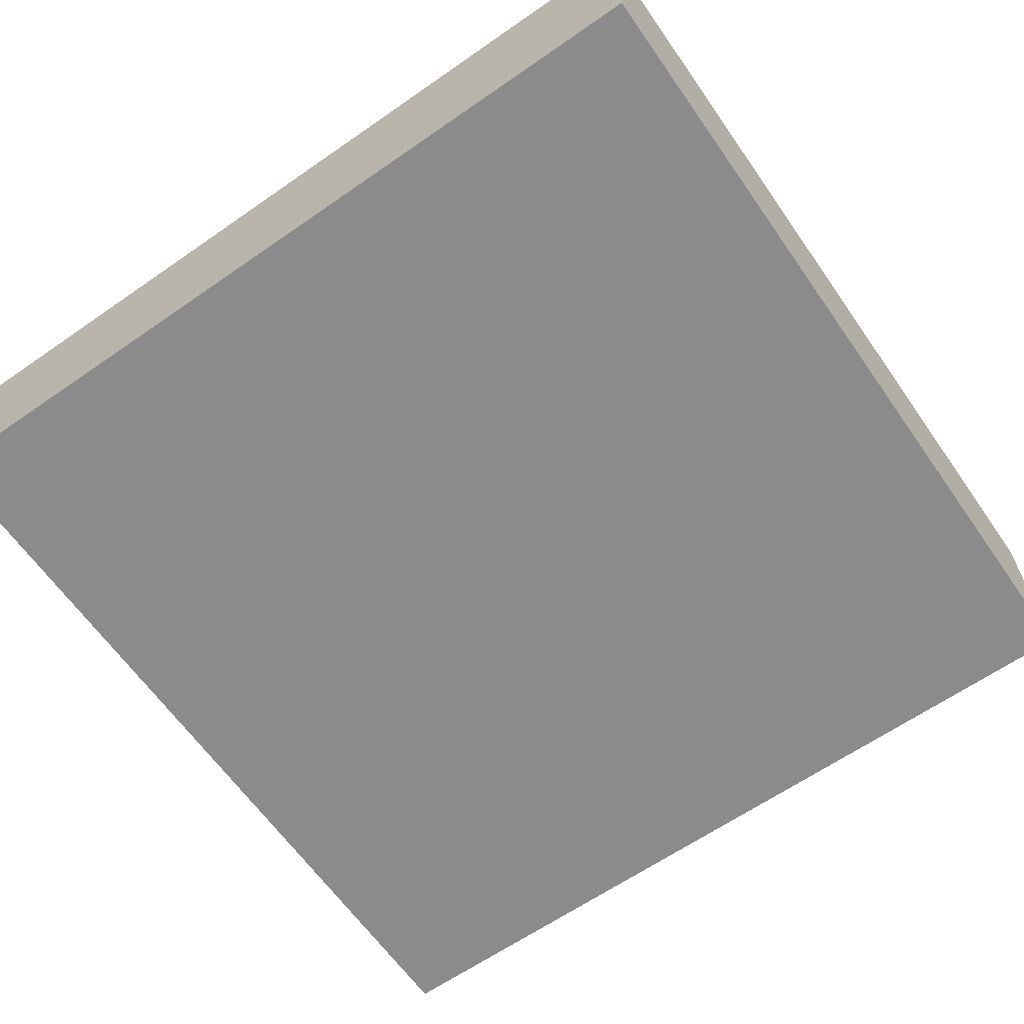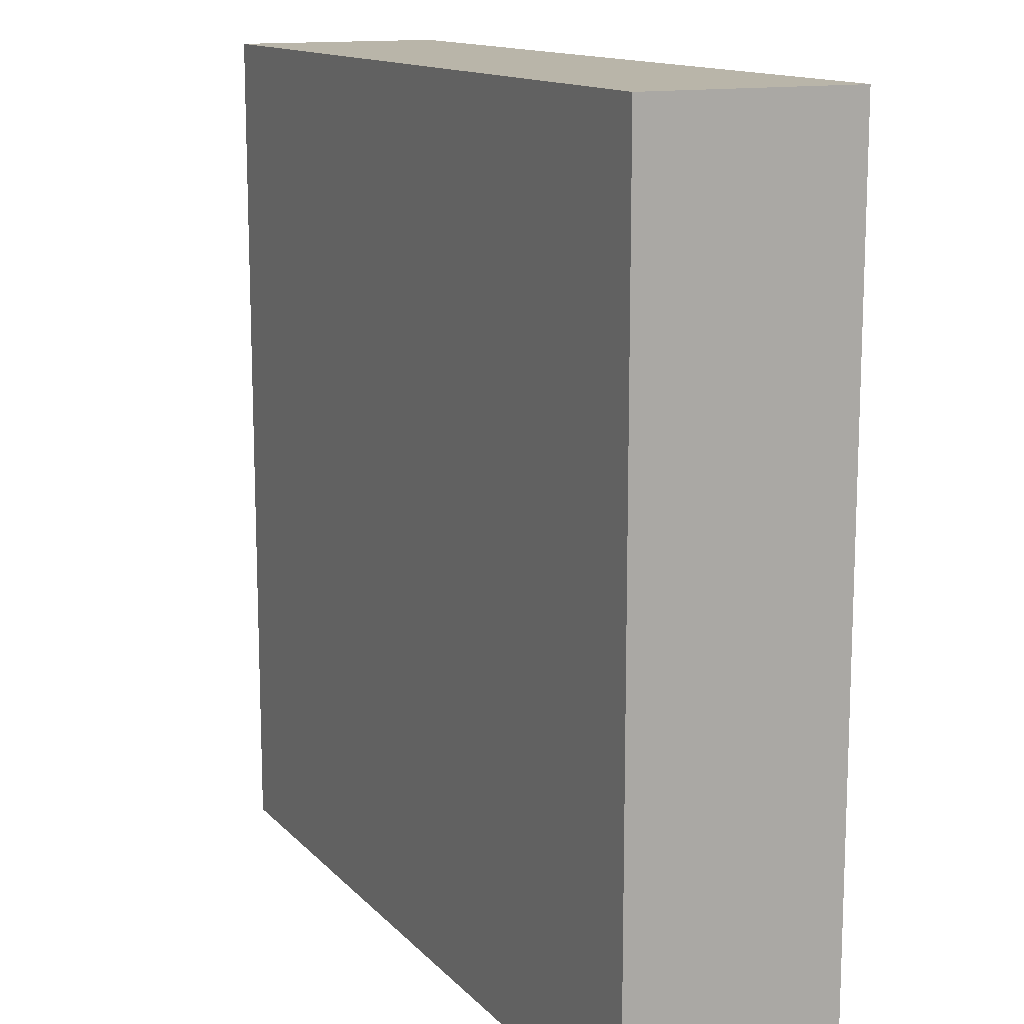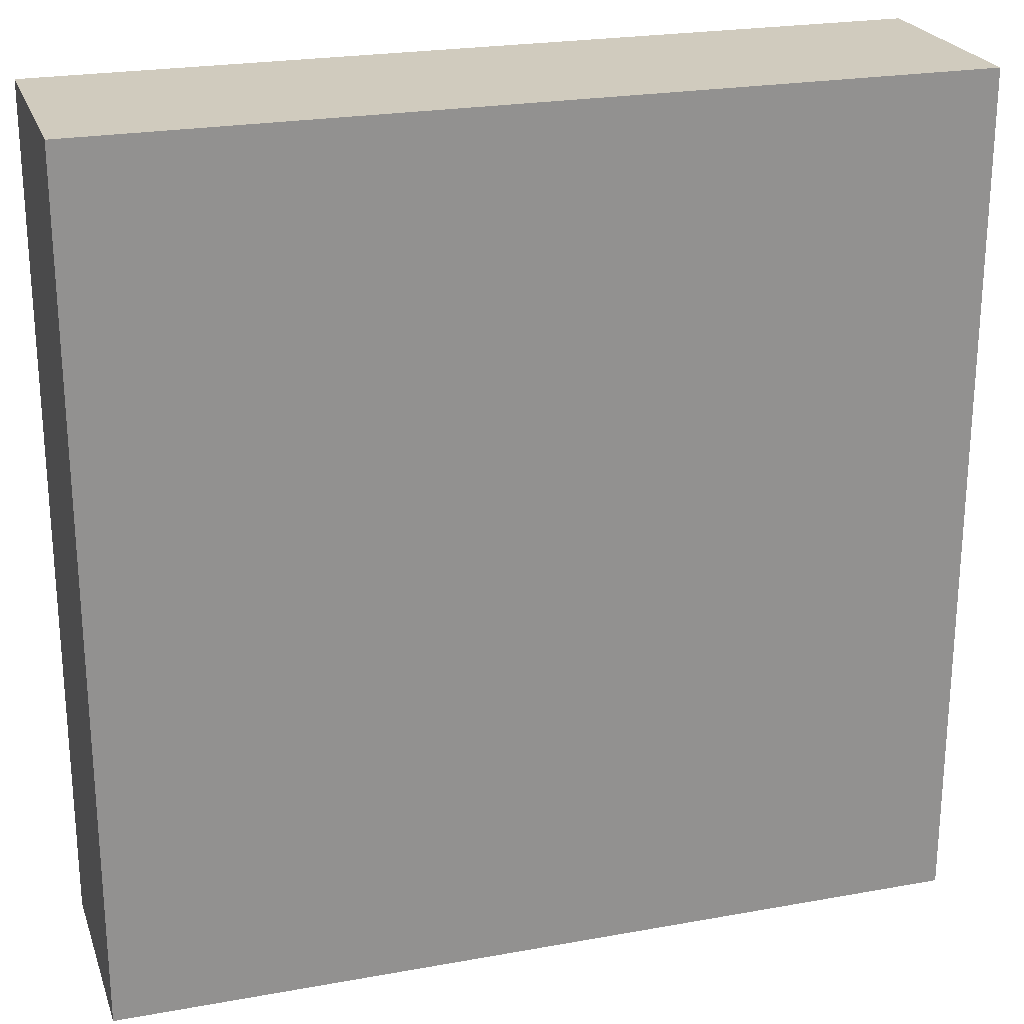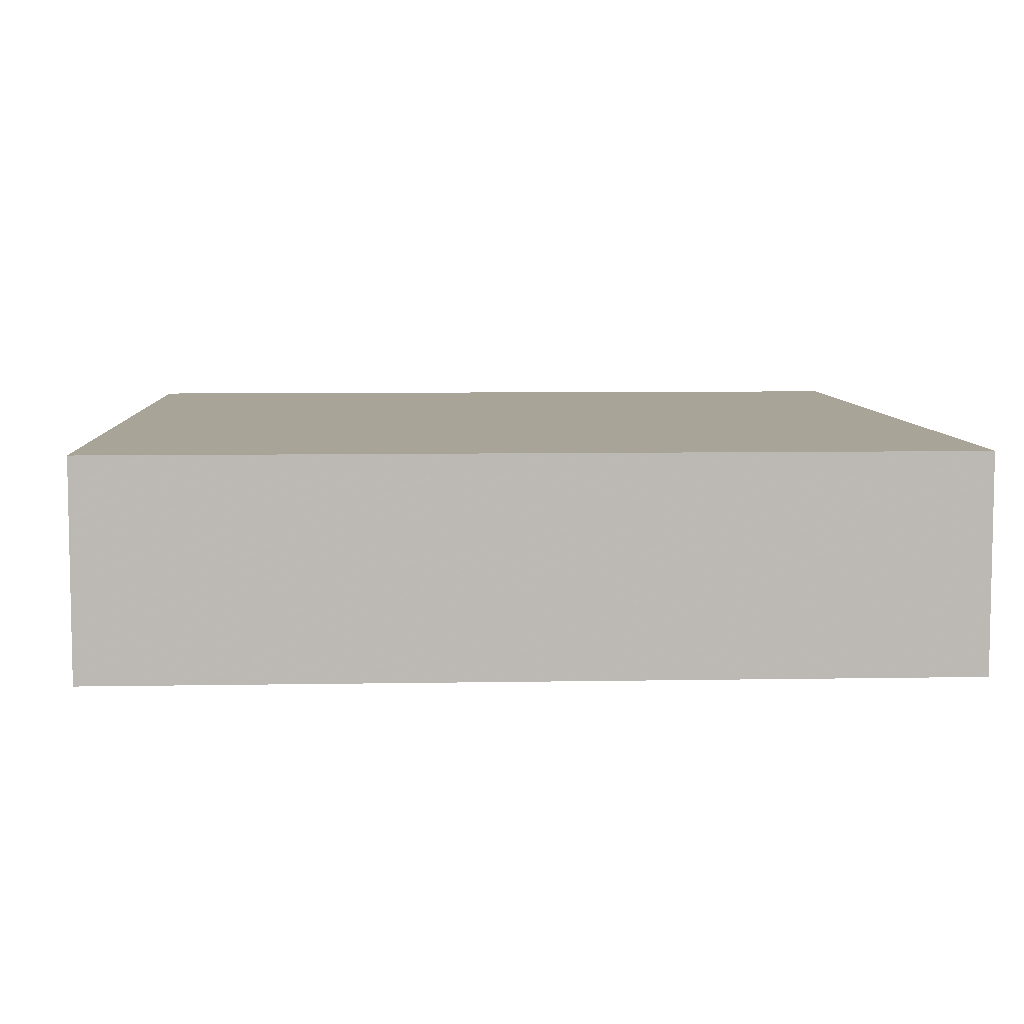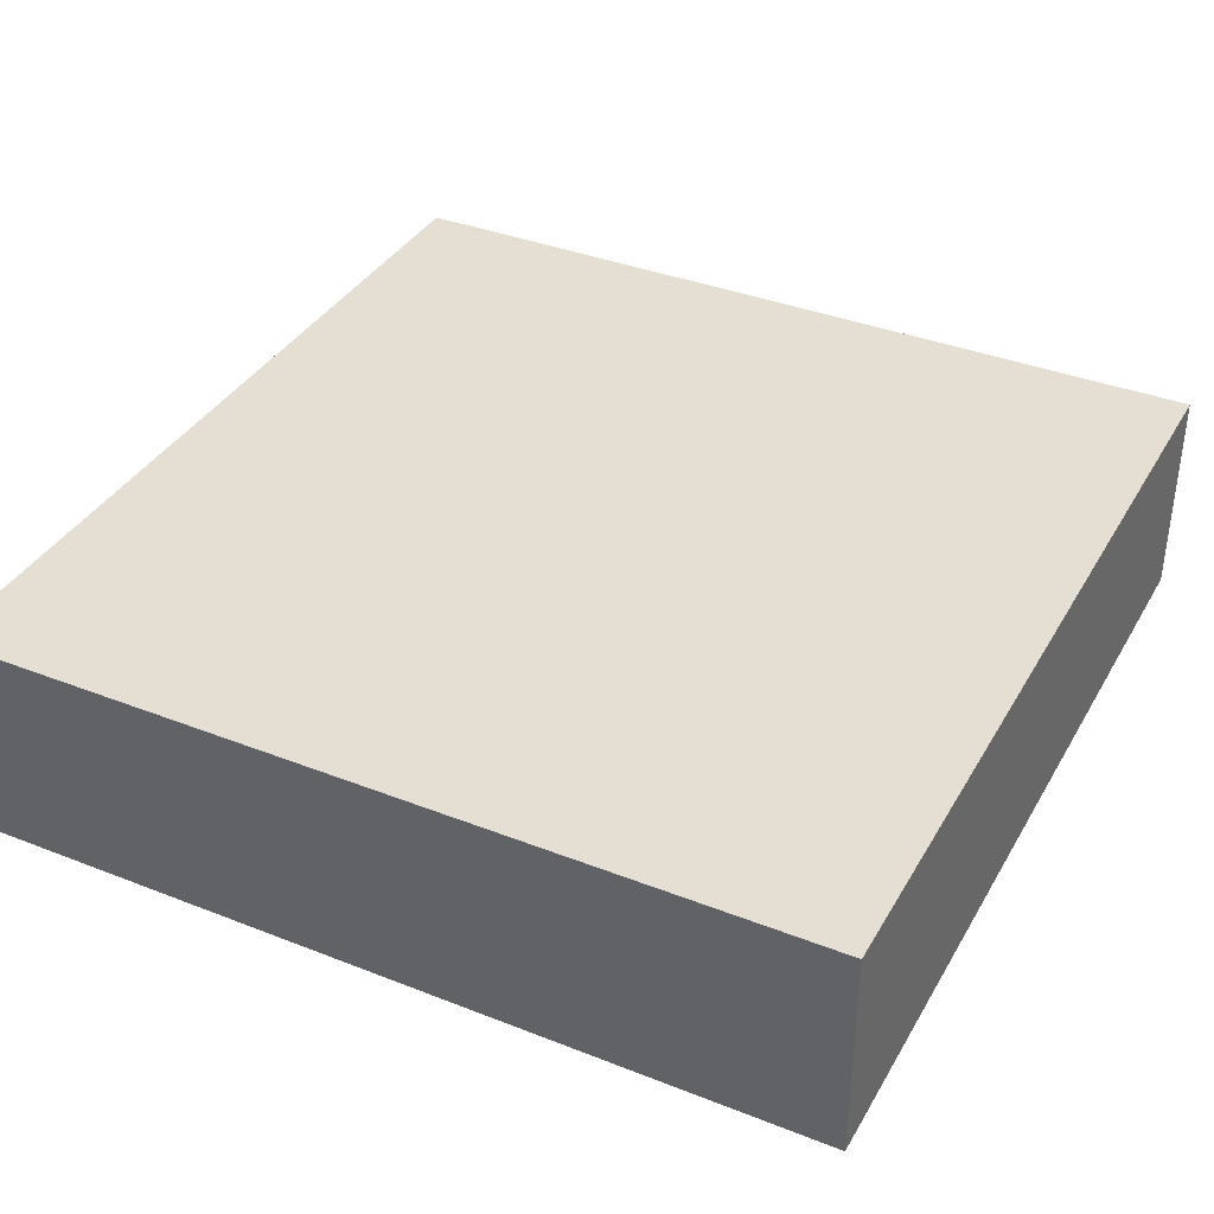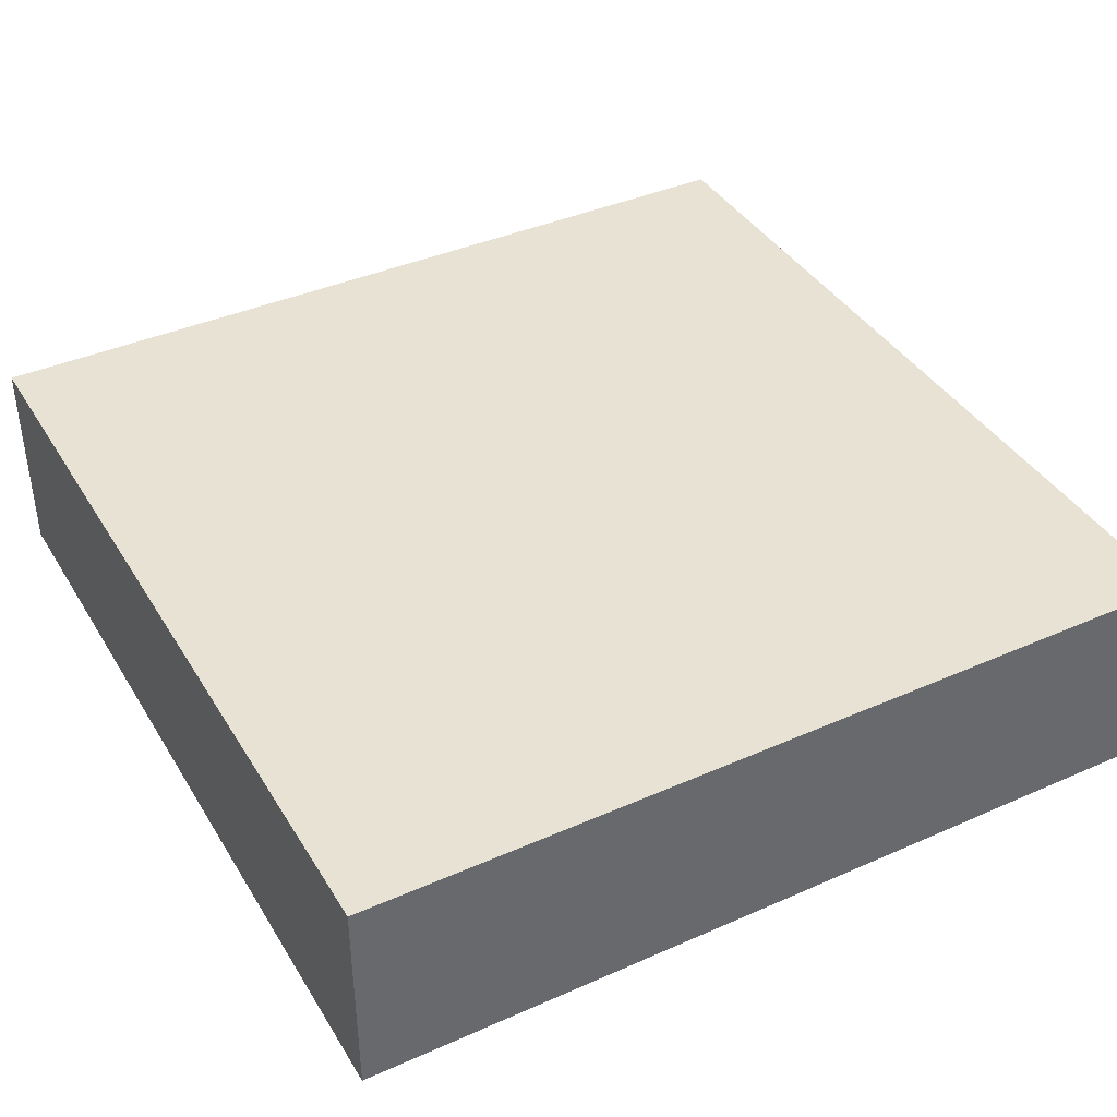
<metadata>
{"format":"obj","ext":"obj","renderer":"f3d","projection":"perspective","resolution":1024,"background":"white","views":[{"elev":-63.8,"azim":125.0,"up":"+Z"},{"elev":13.4,"azim":-115.9,"up":"+Y"},{"elev":23.6,"azim":163.1,"up":"+Y"},{"elev":7.0,"azim":87.0,"up":"+Z"},{"elev":37.1,"azim":-153.2,"up":"+Z"},{"elev":39.9,"azim":-118.6,"up":"+Z"}]}
</metadata>
<code>
v 144 2384 48
v 144 2320 48
v 144 2384 64
v 144 2320 64
v 80 2320 48
v 80 2384 48
v 80 2320 64
v 80 2384 64
f 3 2 1
f 3 4 2
f 7 6 5
f 7 8 6
f 8 1 6
f 8 3 1
f 4 5 2
f 4 7 5
f 7 3 8
f 7 4 3
f 1 5 6
f 1 2 5

</code>
